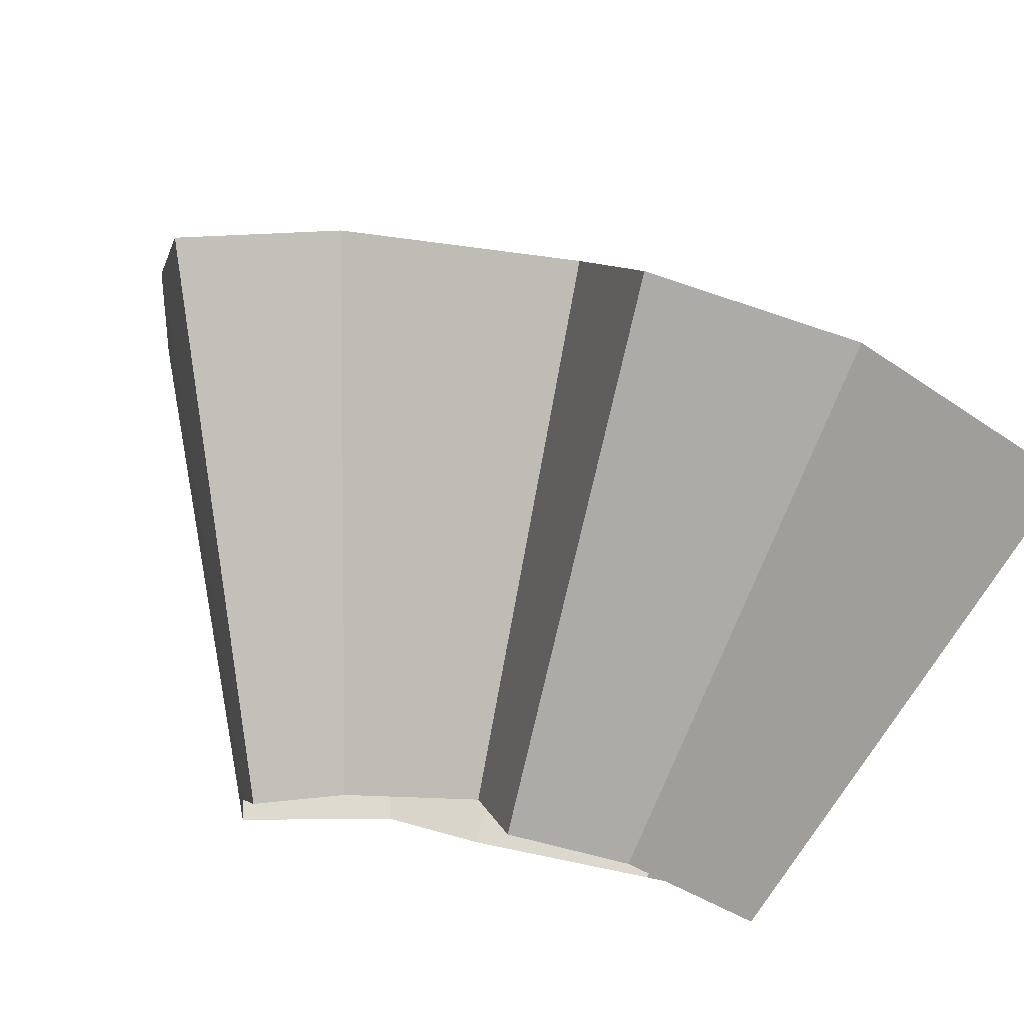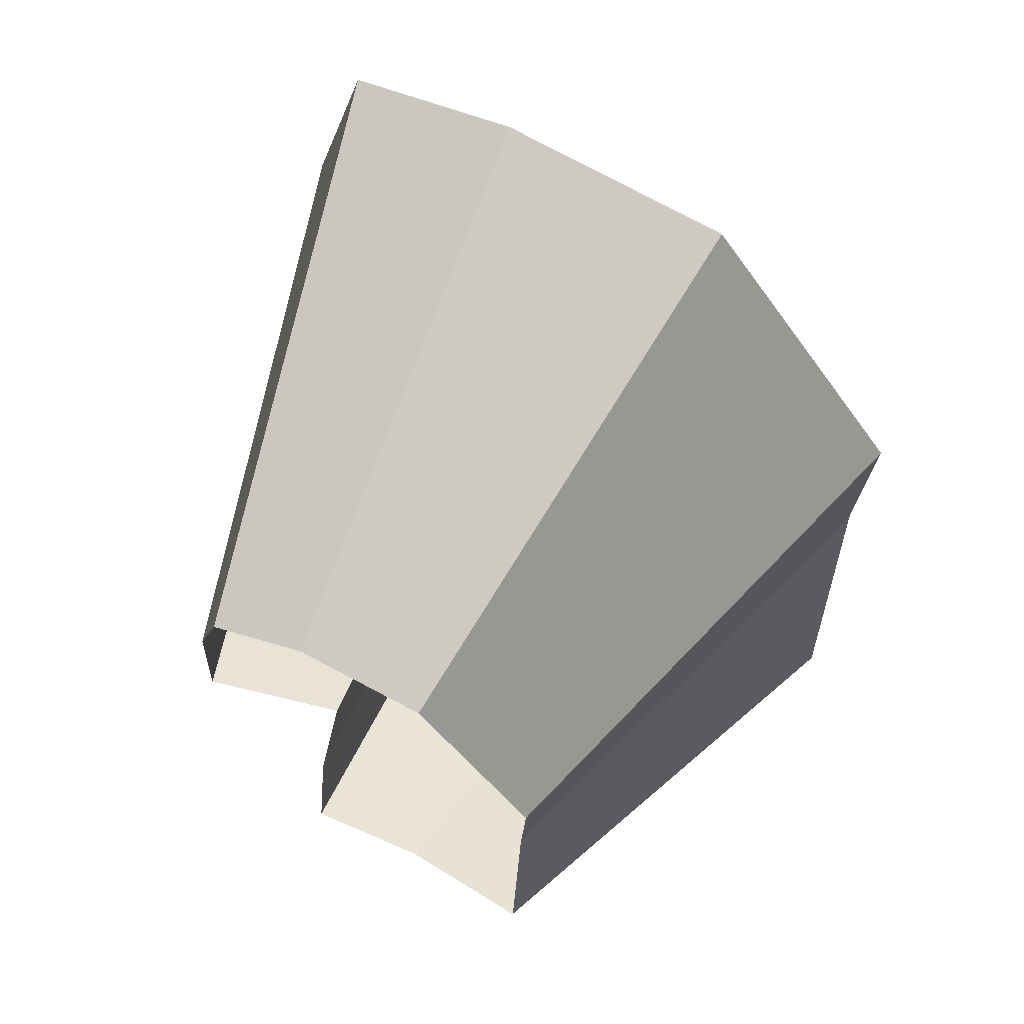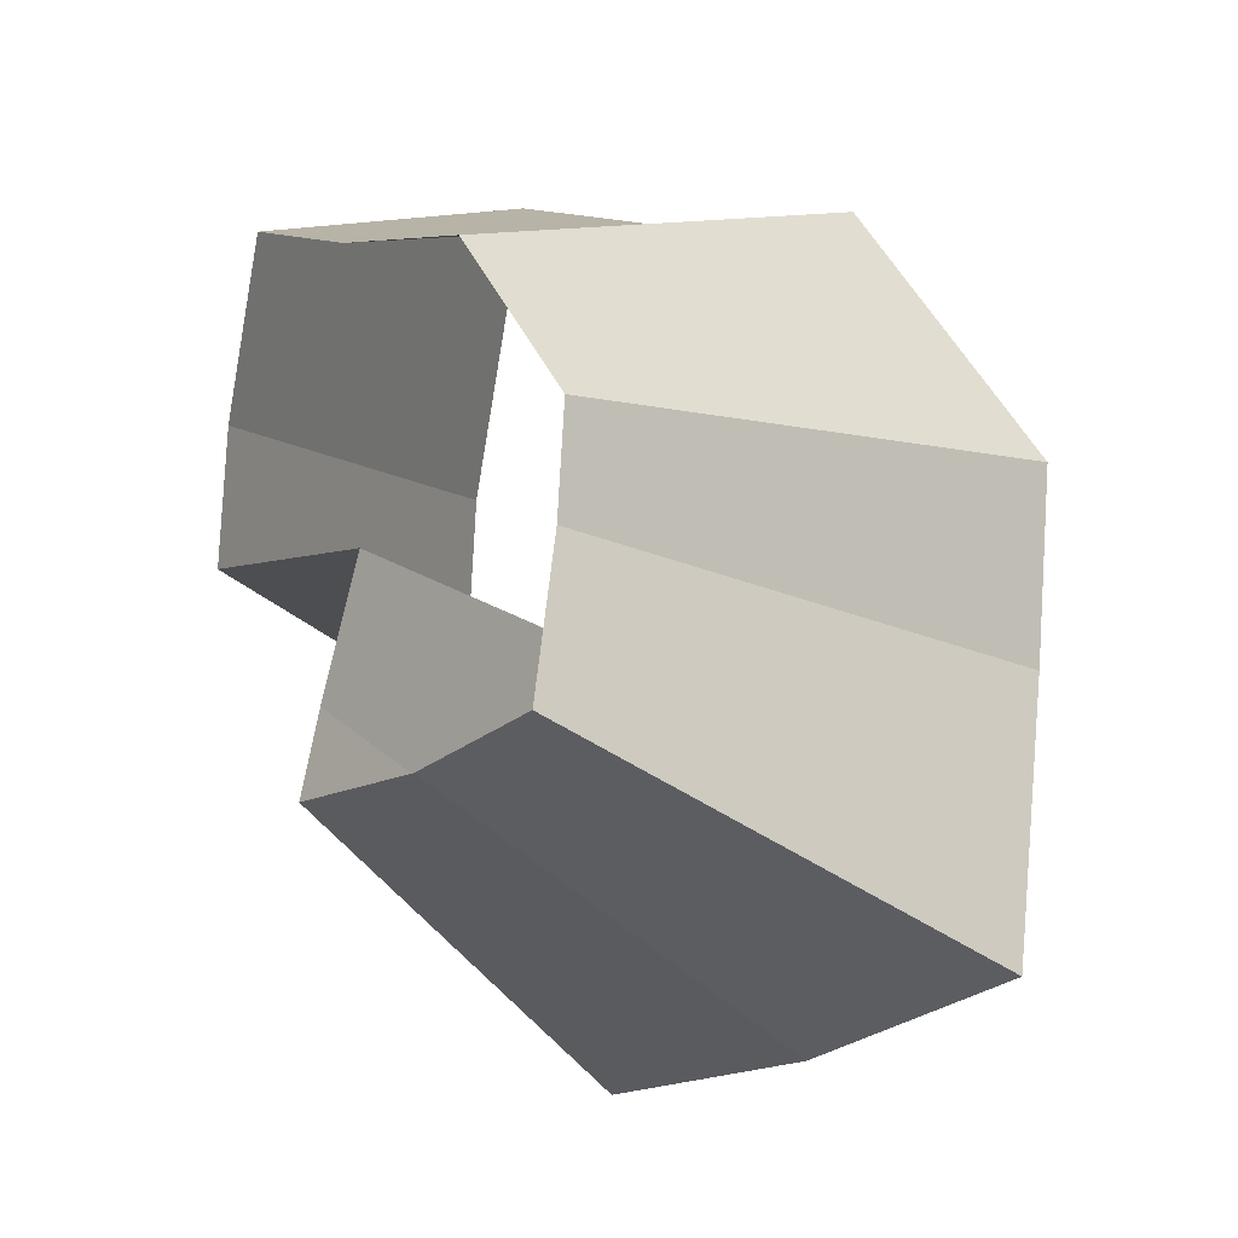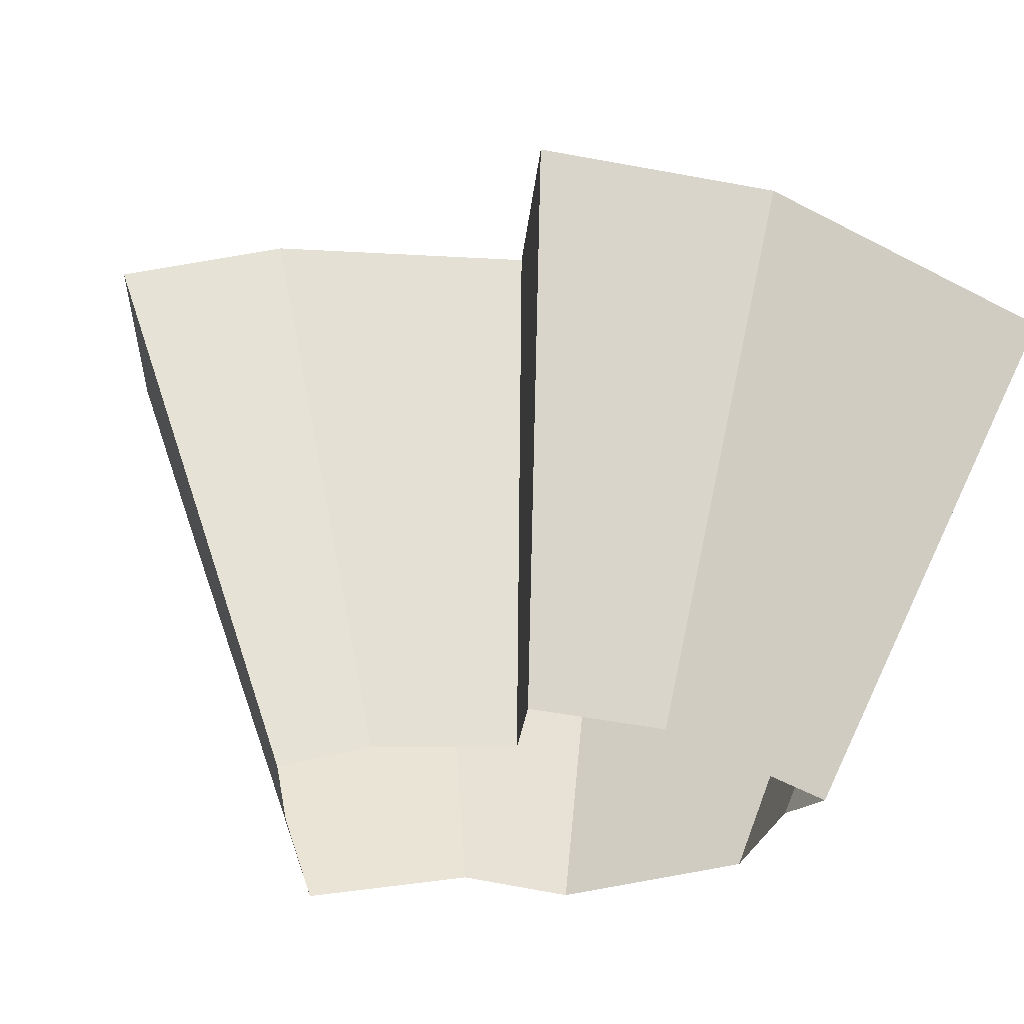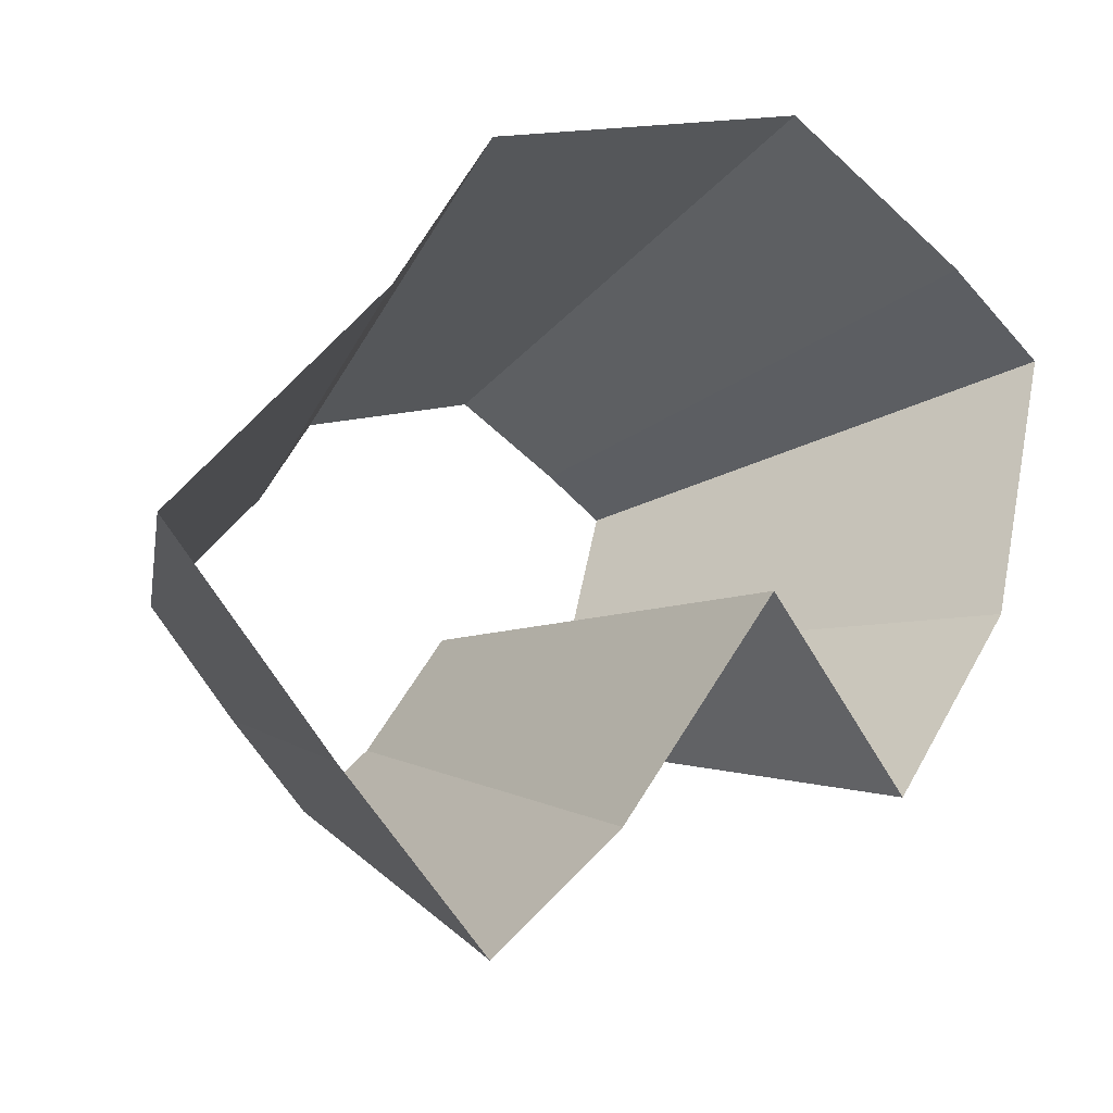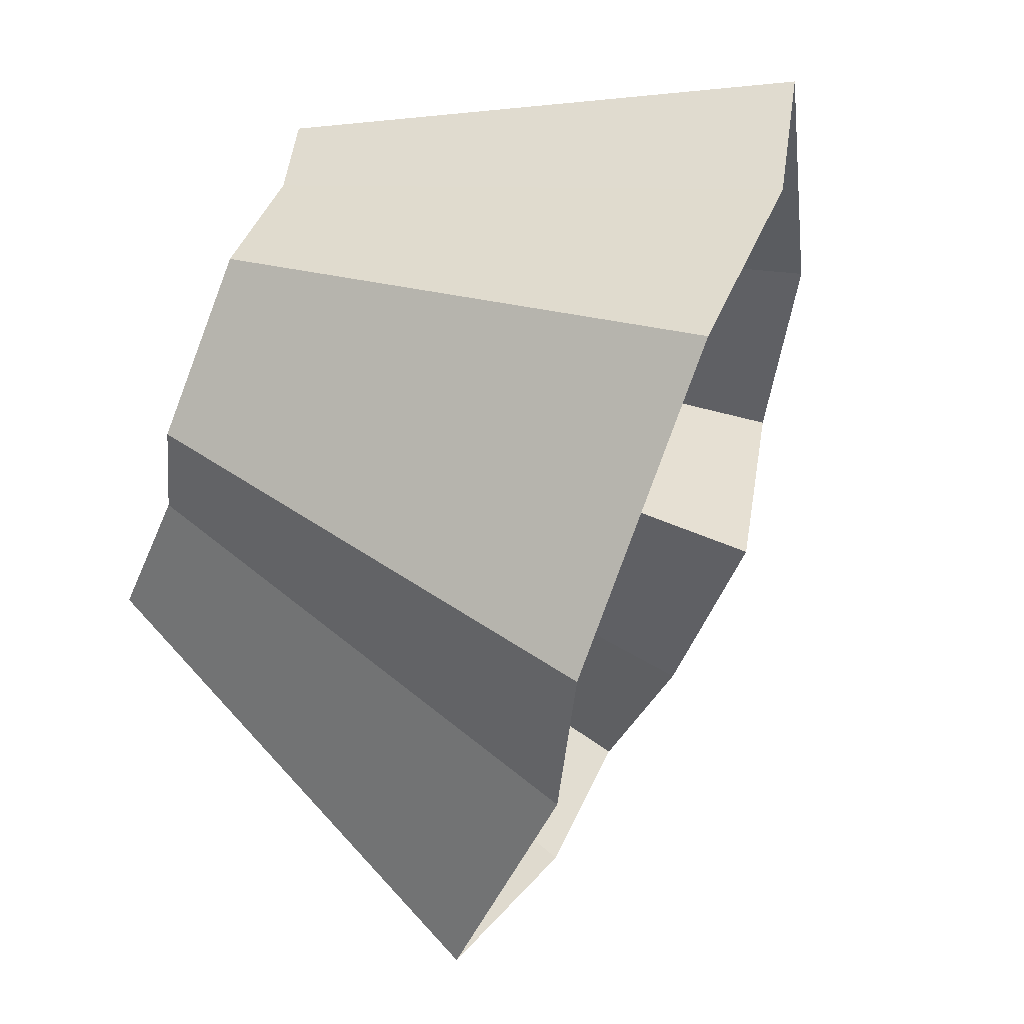
<metadata>
{"format":"obj","ext":"obj","renderer":"f3d","projection":"perspective","resolution":1024,"background":"white","views":[{"elev":-48.0,"azim":-120.4,"up":"+Y"},{"elev":74.2,"azim":68.5,"up":"+Z"},{"elev":-3.4,"azim":77.5,"up":"+Z"},{"elev":-73.3,"azim":-106.3,"up":"+Y"},{"elev":50.2,"azim":-157.4,"up":"+Y"},{"elev":43.3,"azim":153.0,"up":"+Z"}]}
</metadata>
<code>
g shard13
v -0.178 0.3897 -0.01424
v -0.3203 0.7014 -0.02564
v -0.4465 0.6243 0.1407
v -0.2481 0.3468 0.07817
v -0.2481 0.3468 0.07817
v -0.4465 0.6243 0.1407
v -0.557 0.5279 0.1493
v -0.3094 0.2933 0.08296
v -0.1739 0.3848 -0.08101
v -0.3131 0.6926 -0.1458
v -0.3203 0.7014 -0.02564
v -0.178 0.3897 -0.01424
v -0.1416 0.3663 -0.175
v -0.2548 0.6594 -0.3151
v -0.3131 0.6926 -0.1458
v -0.1739 0.3848 -0.08101
v -0.3017 0.3023 -0.08378
v -0.5431 0.5441 -0.1508
v -0.5145 0.5033 -0.3054
v -0.2858 0.2796 -0.1696
v -0.2858 0.2796 -0.1696
v -0.5145 0.5033 -0.3054
v -0.475 0.4791 -0.3965
v -0.2639 0.2661 -0.2203
v -0.2639 0.2661 -0.2203
v -0.475 0.4791 -0.3965
v -0.378 0.5729 -0.3696
v -0.21 0.3183 -0.2053
v -0.21 0.3183 -0.2053
v -0.378 0.5729 -0.3696
v -0.2548 0.6594 -0.3151
v -0.1416 0.3663 -0.175
v -0.3403 0.2499 0.09312
v -0.6126 0.4498 0.1676
v -0.6506 0.4257 -0.02147
v -0.3614 0.2365 -0.01193
v -0.3094 0.2933 0.08296
v -0.557 0.5279 0.1493
v -0.6126 0.4498 0.1676
v -0.3403 0.2499 0.09312
v -0.3614 0.2365 -0.01193
v -0.6506 0.4257 -0.02147
v -0.6364 0.4151 -0.1665
v -0.3536 0.2306 -0.09251
v -0.3536 0.2306 -0.09251
v -0.6364 0.4151 -0.1665
v -0.5431 0.5441 -0.1508
v -0.3017 0.3023 -0.08378
g shard13_0
f 3 2 1
f 4 3 1
f 7 6 5
f 8 7 5
f 11 10 9
f 12 11 9
f 15 14 13
f 16 15 13
f 19 18 17
f 20 19 17
f 23 22 21
f 24 23 21
f 27 26 25
f 28 27 25
f 31 30 29
f 32 31 29
f 35 34 33
f 36 35 33
f 39 38 37
f 40 39 37
f 43 42 41
f 44 43 41
f 47 46 45
f 48 47 45

</code>
